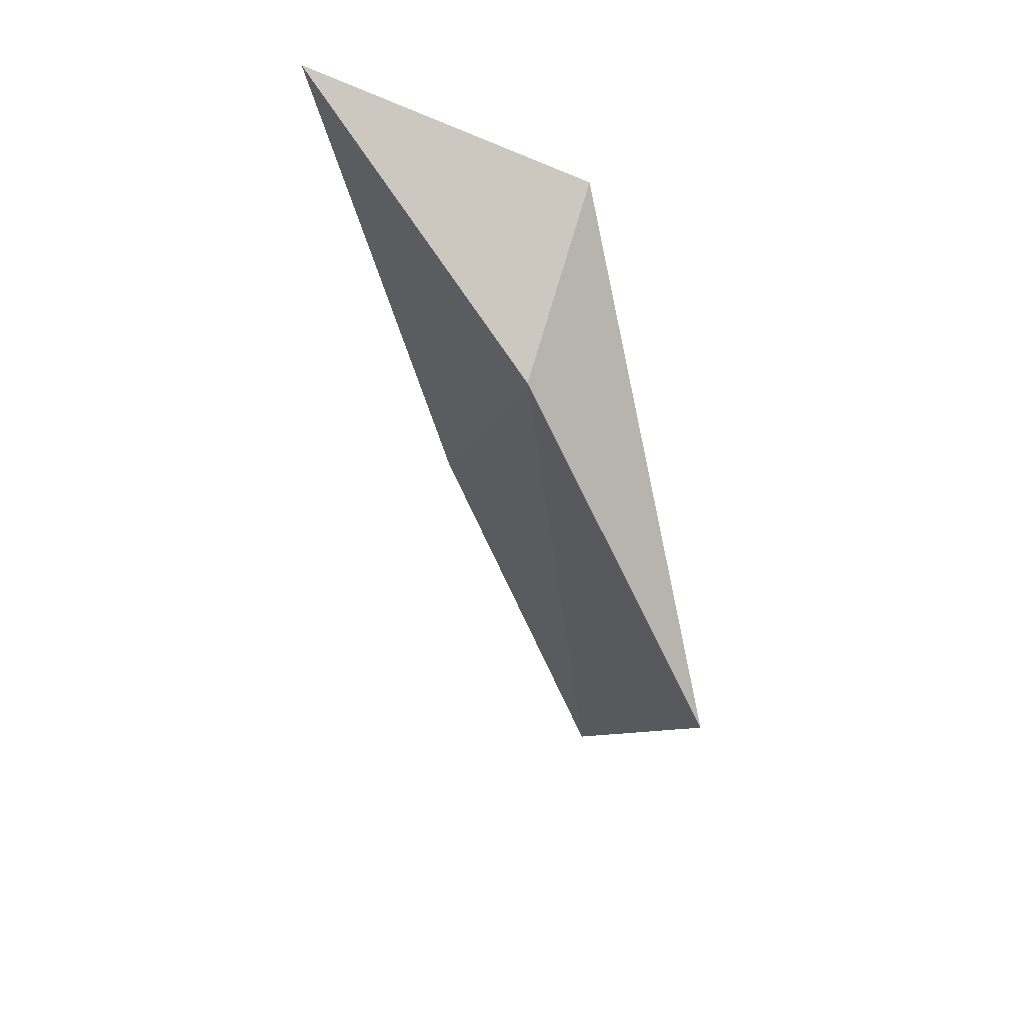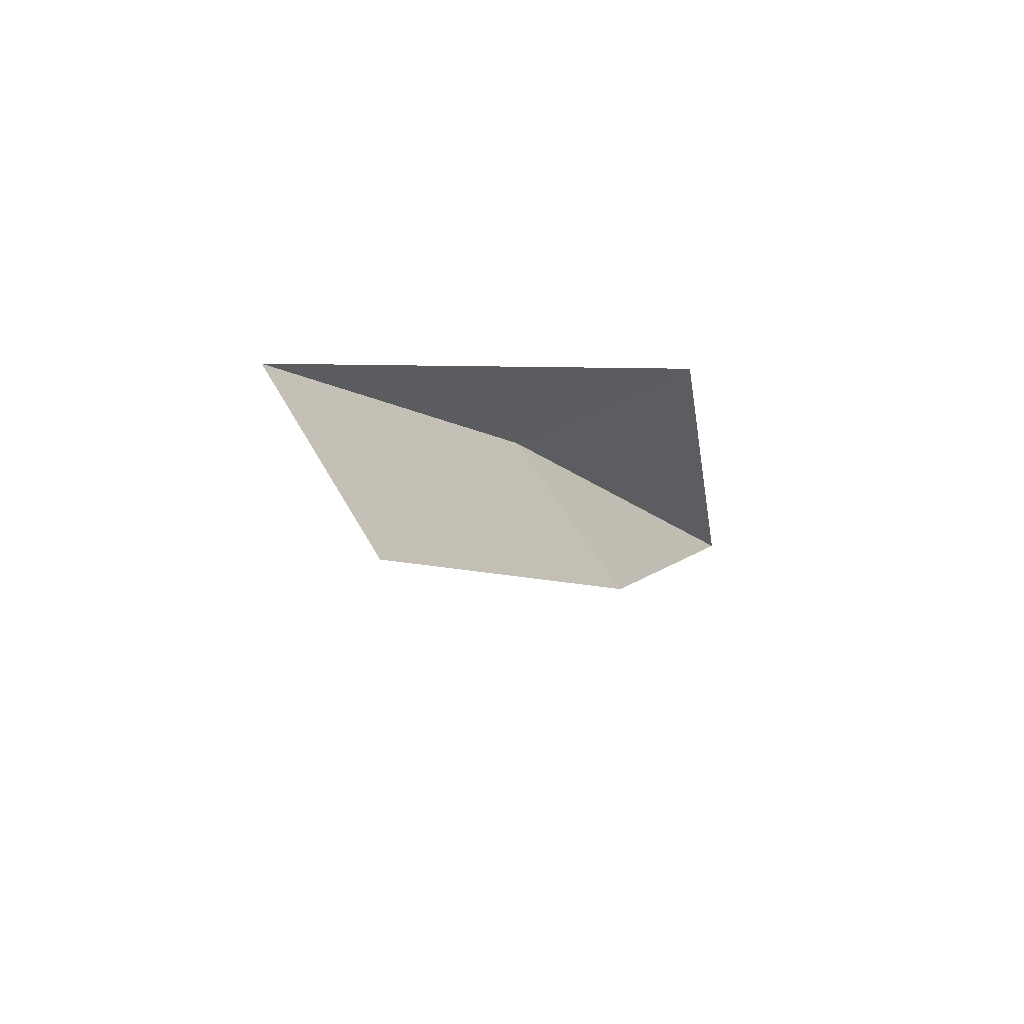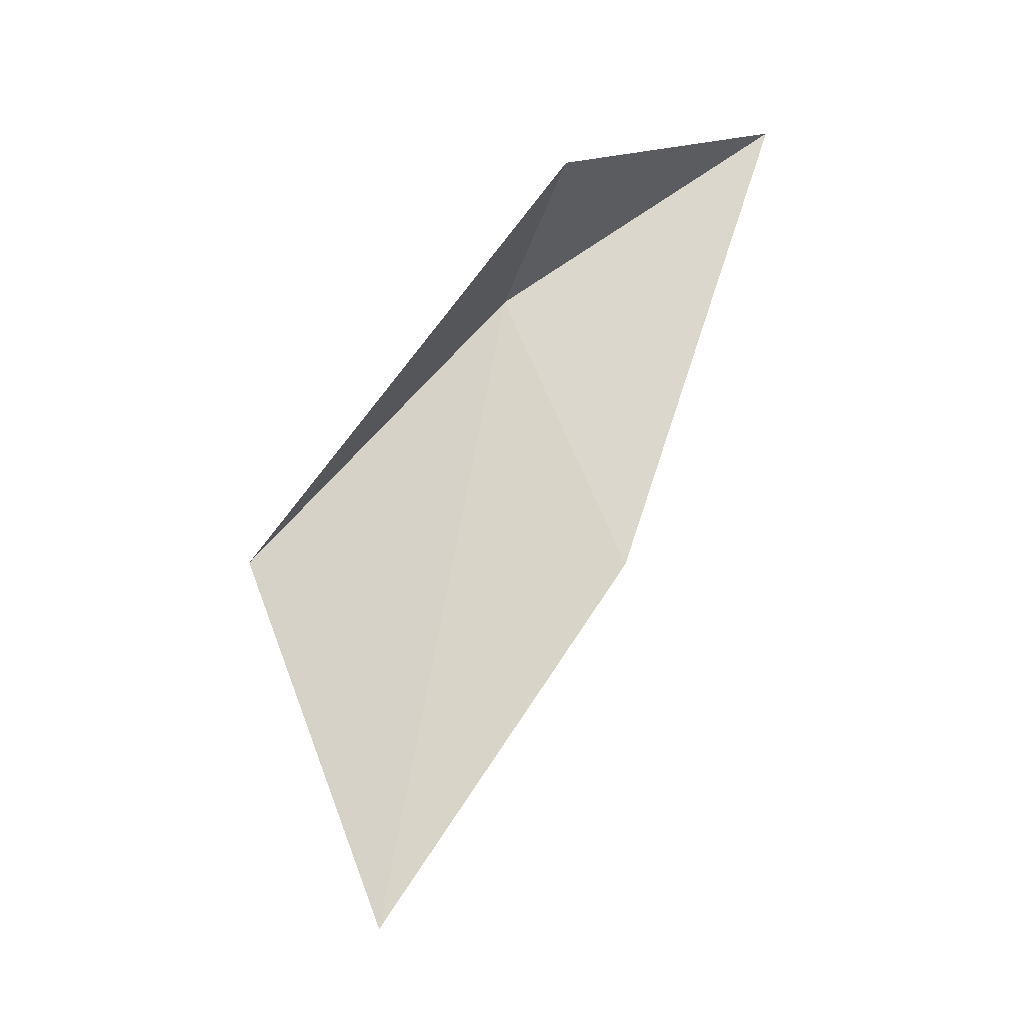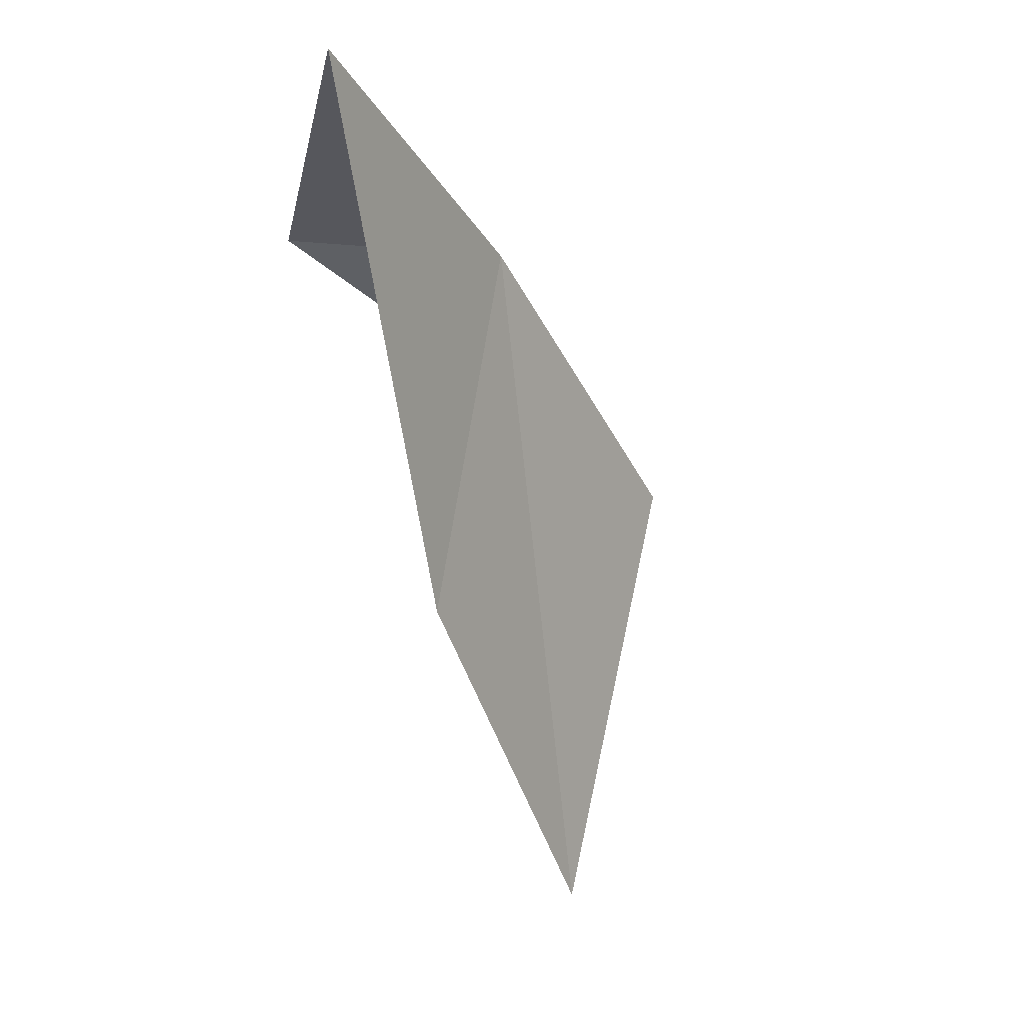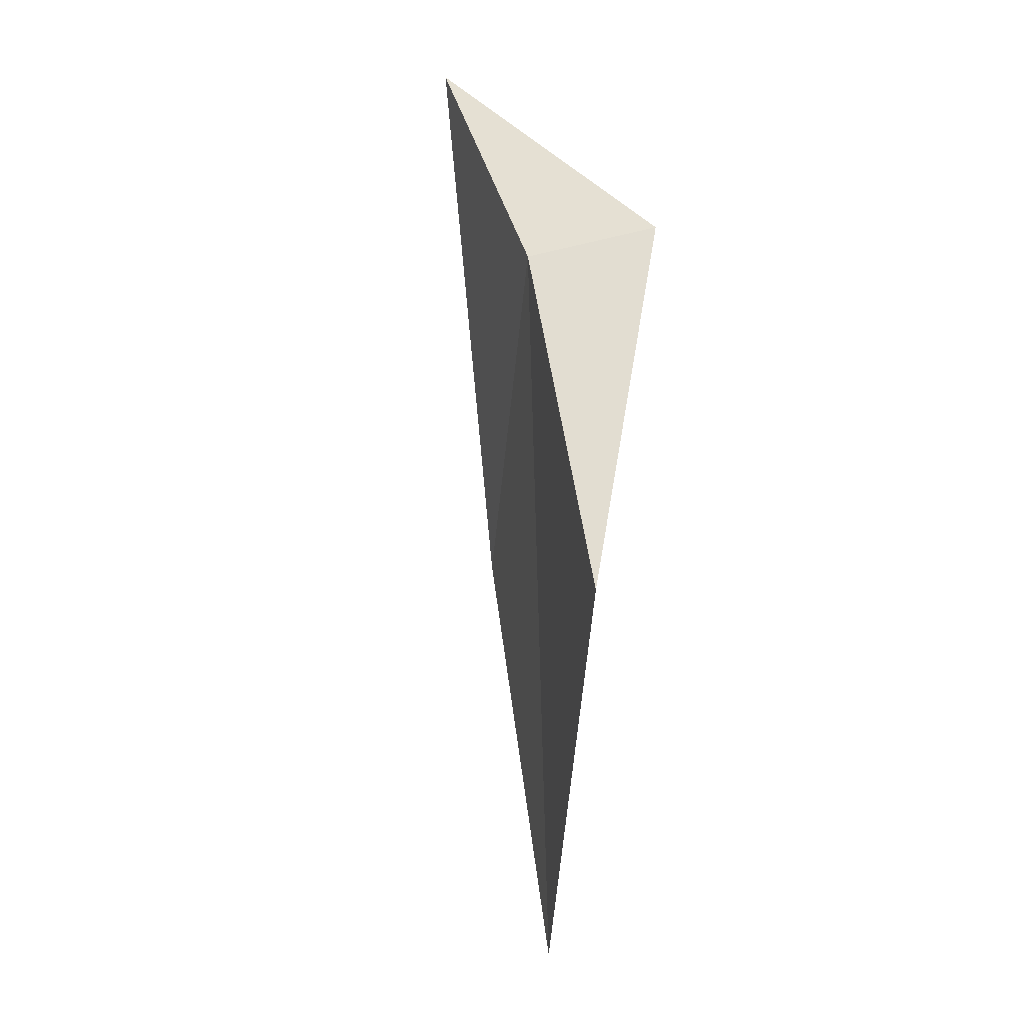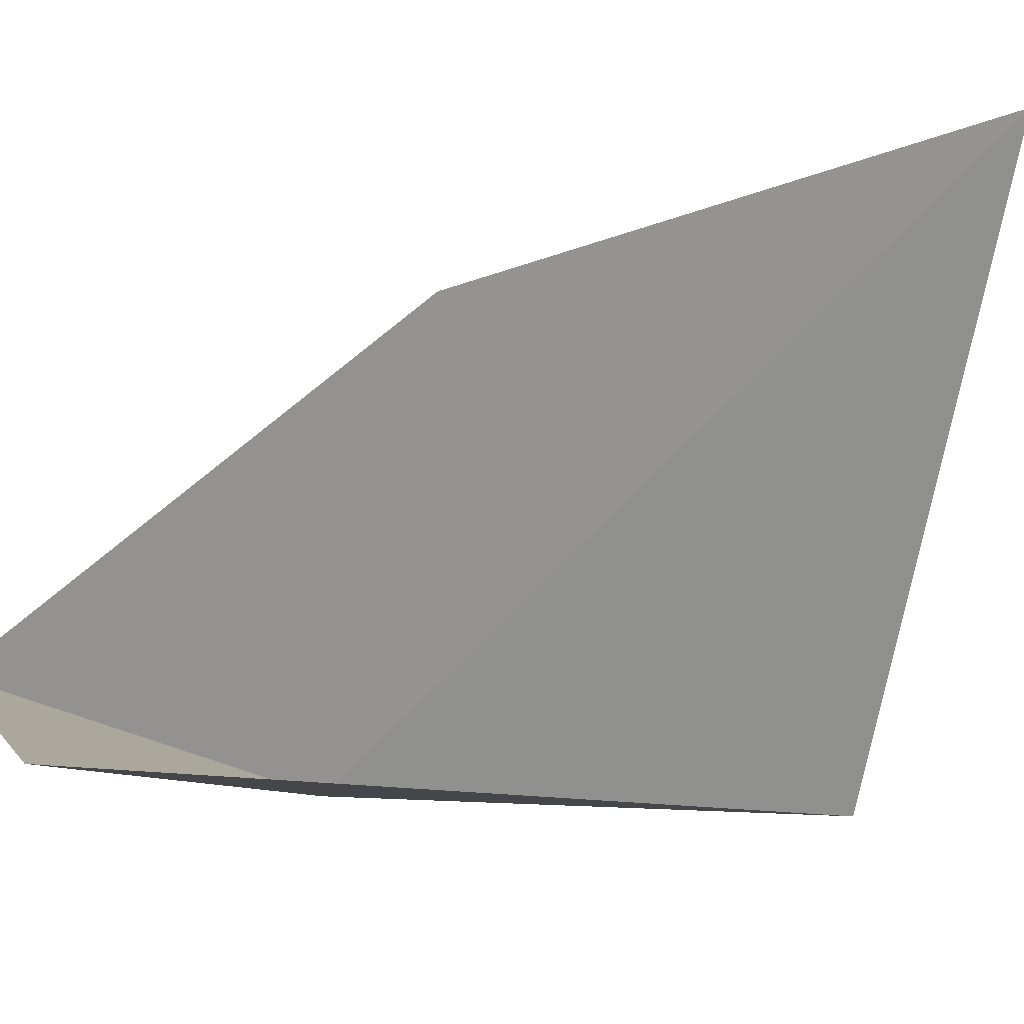
<metadata>
{"format":"obj","ext":"obj","renderer":"f3d","projection":"perspective","resolution":1024,"background":"white","views":[{"elev":65.0,"azim":-92.3,"up":"+Z"},{"elev":-75.6,"azim":4.7,"up":"+Z"},{"elev":-32.0,"azim":55.0,"up":"+Z"},{"elev":5.1,"azim":159.7,"up":"+Z"},{"elev":13.0,"azim":-68.2,"up":"+Z"},{"elev":-55.3,"azim":151.7,"up":"+Y"}]}
</metadata>
<code>
v -634 -342.4 -110.3
v -633.6 -342 -110
v -633.8 -342.2 -111
v -634.3 -342.5 -111.7
v -634.5 -342.7 -110.9
v -633.6 -342.5 -110.3
f 1 3 2
f 1 4 3
f 1 5 4
f 1 6 5
f 1 2 6

</code>
